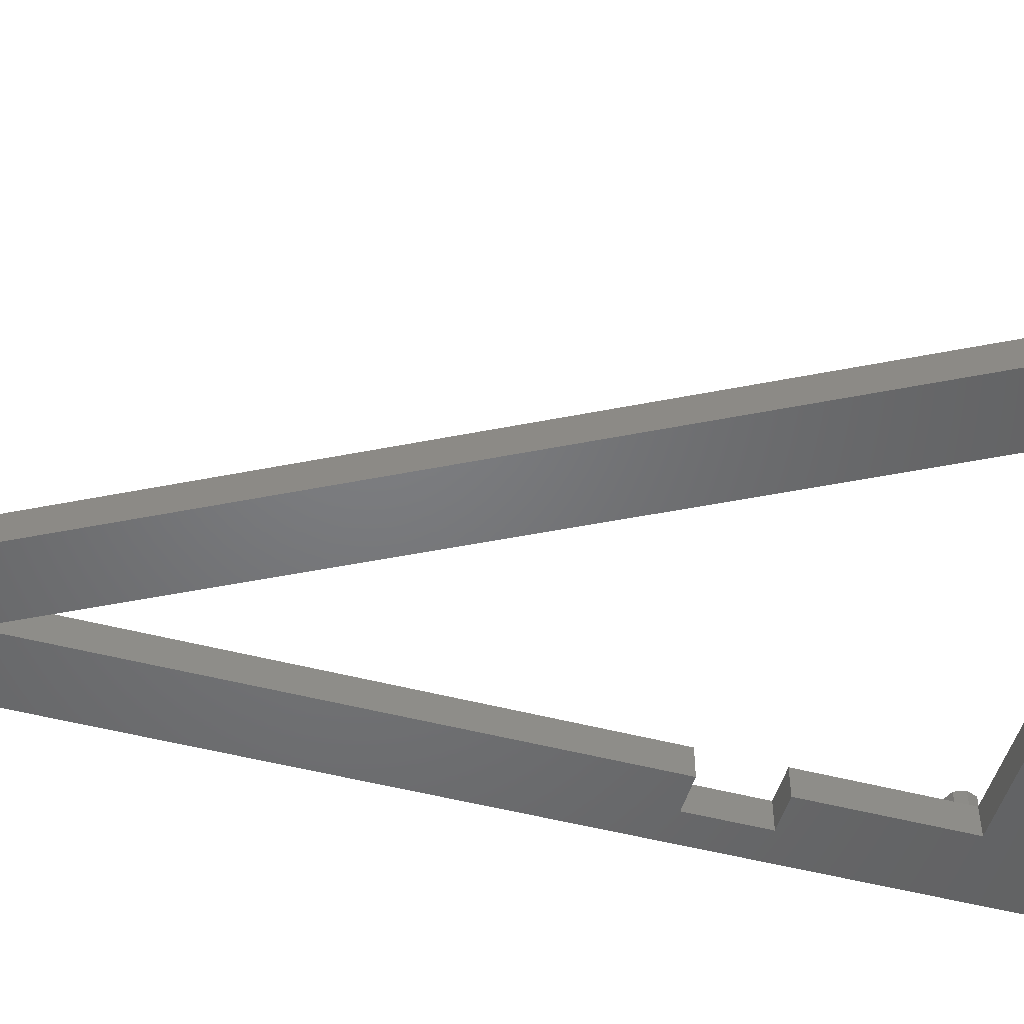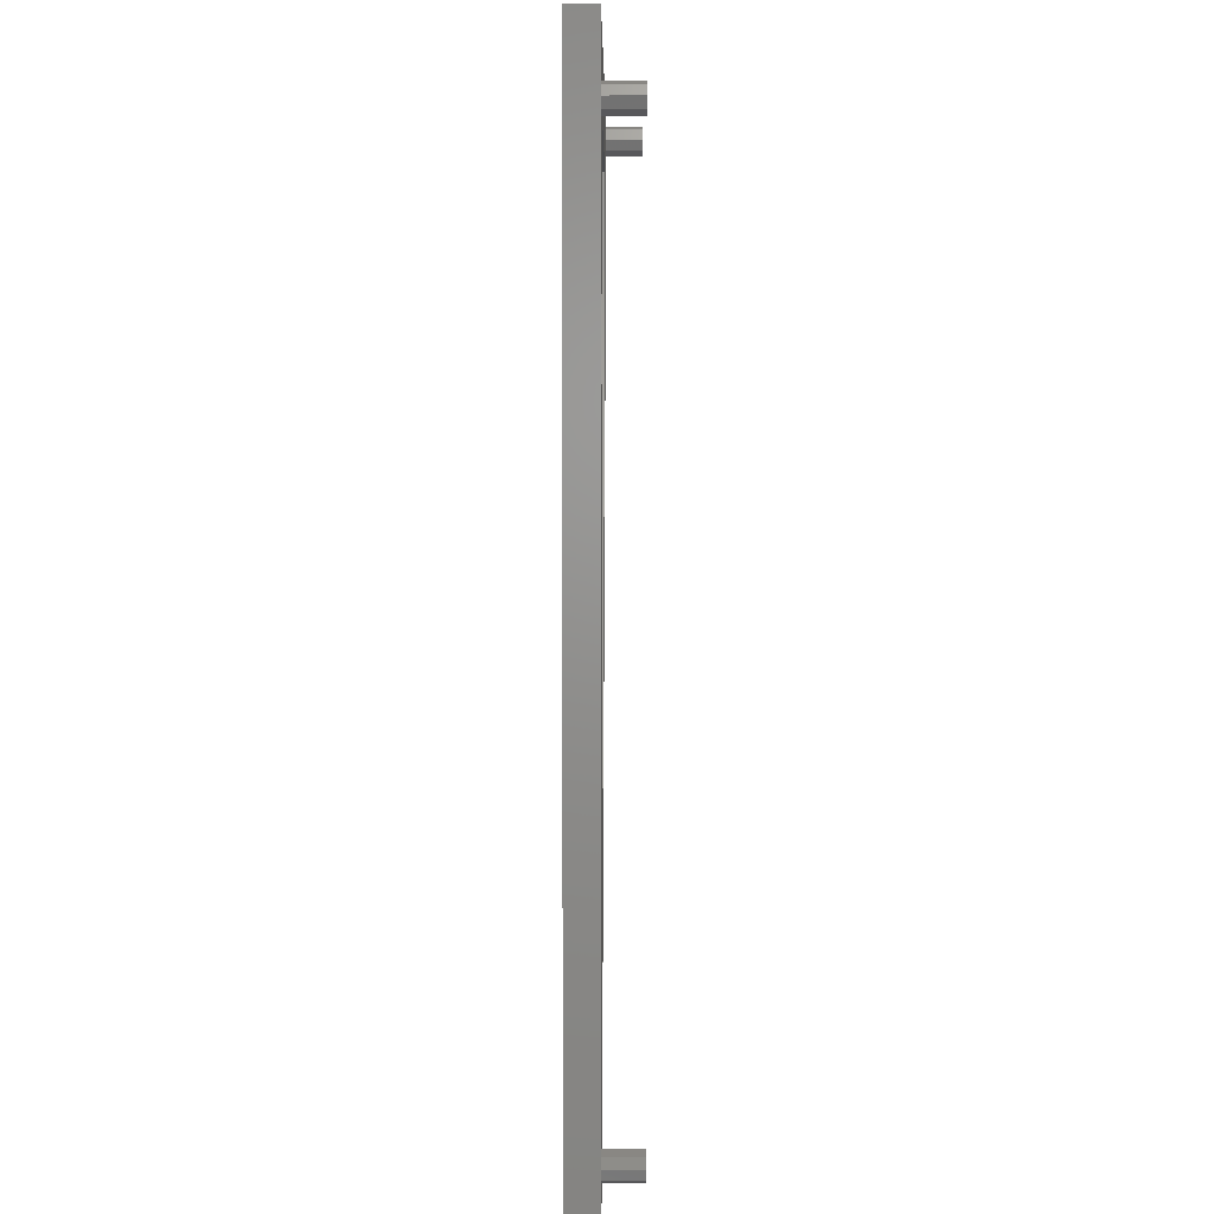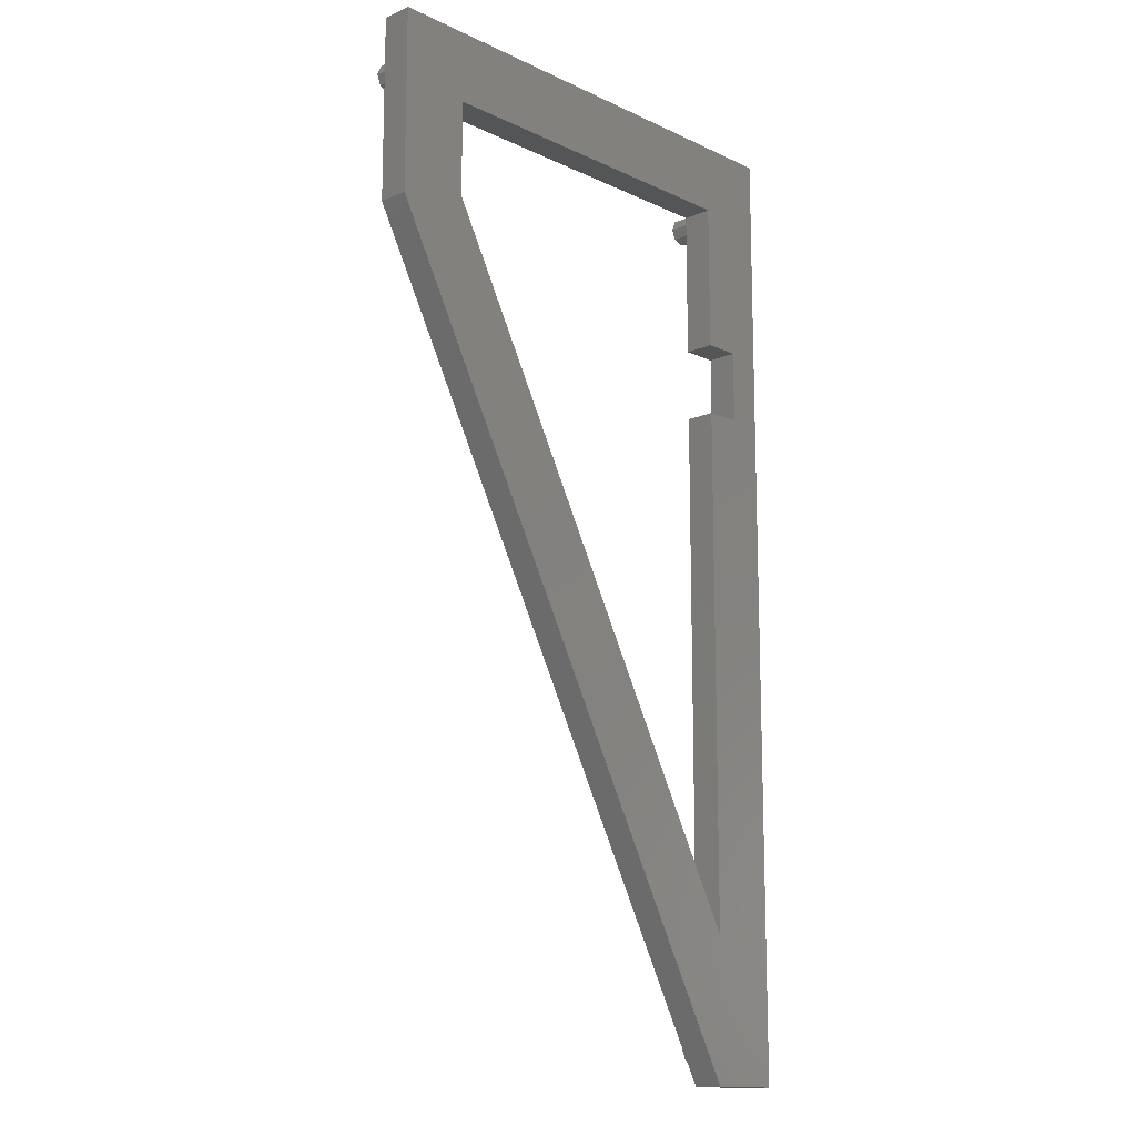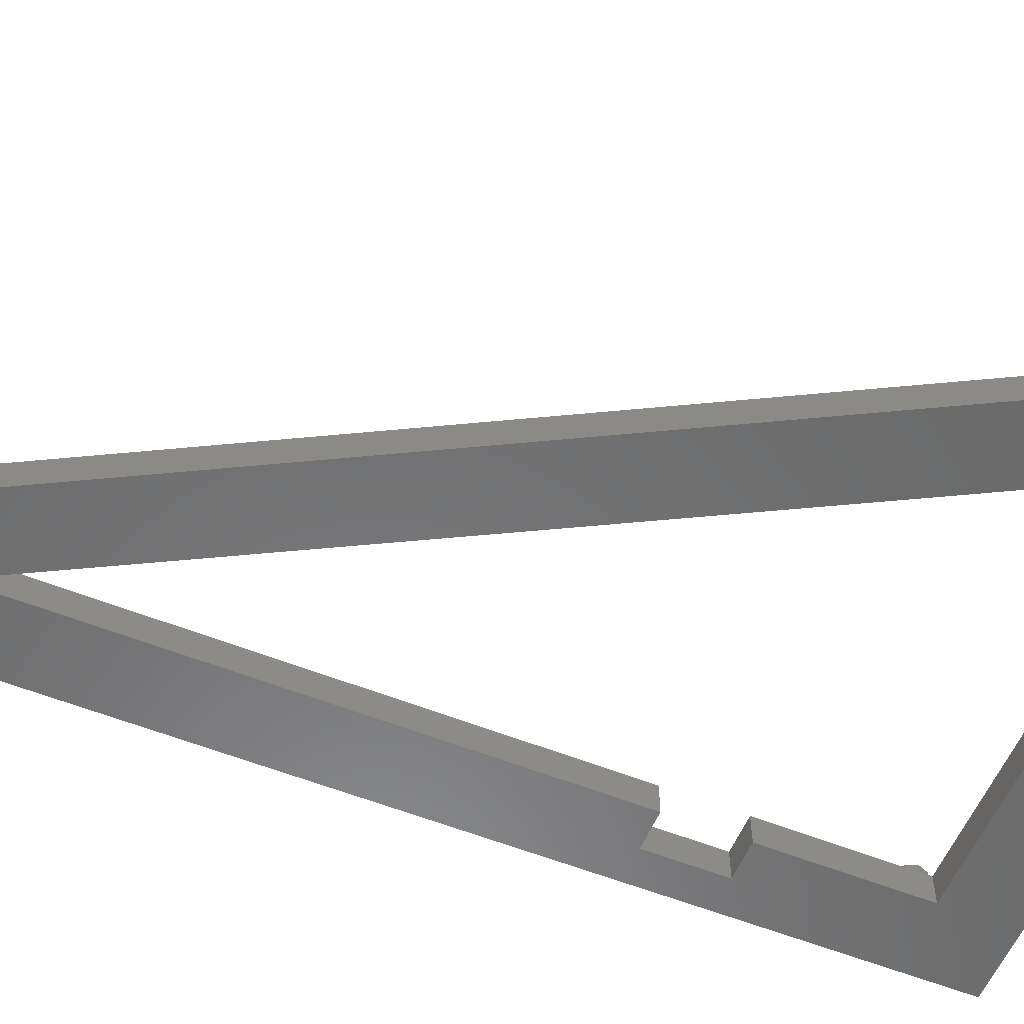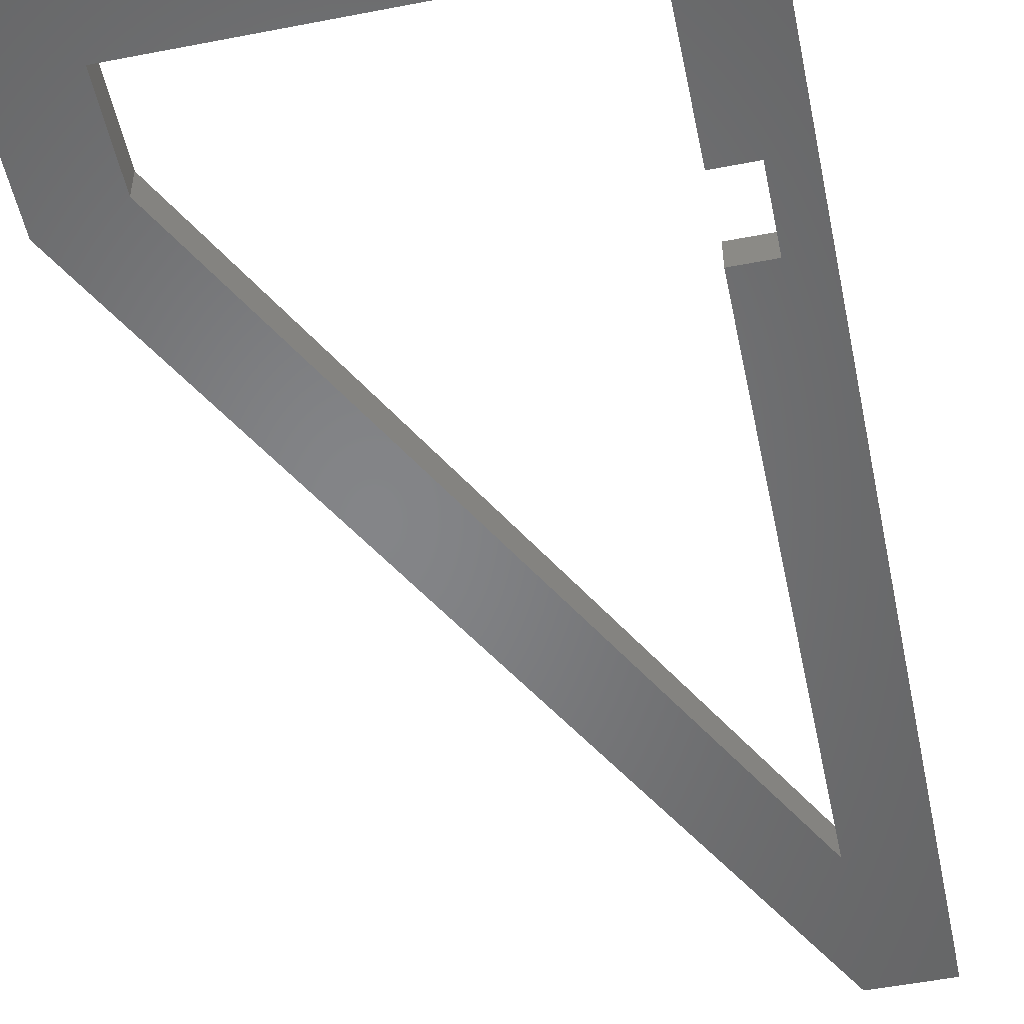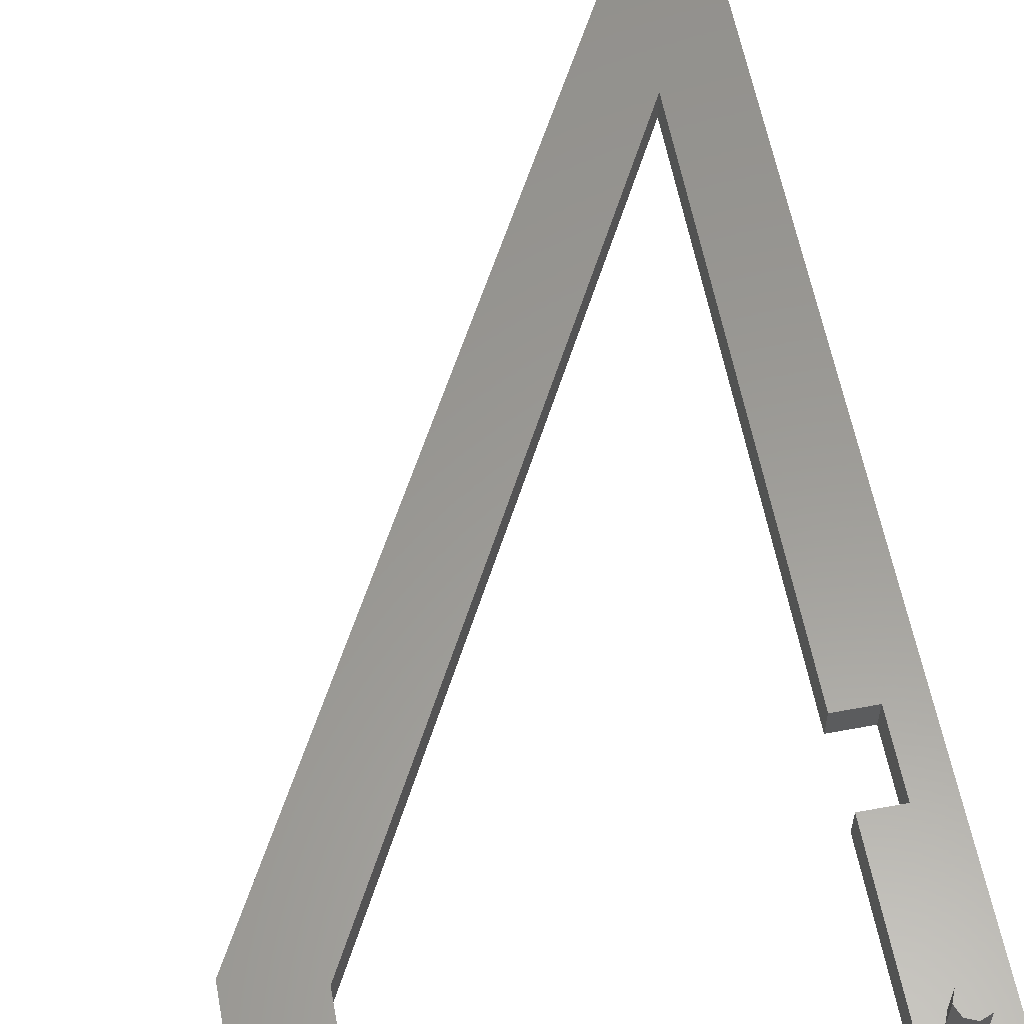
<metadata>
{"format":"stl","ext":"stl","renderer":"f3d","projection":"perspective","resolution":1024,"background":"white","views":[{"elev":-50.1,"azim":74.0,"up":"+Z"},{"elev":2.5,"azim":-89.6,"up":"+Y"},{"elev":-13.9,"azim":133.9,"up":"+Y"},{"elev":-56.8,"azim":67.4,"up":"+Z"},{"elev":-52.3,"azim":-168.2,"up":"+Z"},{"elev":59.5,"azim":169.2,"up":"+Z"}]}
</metadata>
<code>
# stl→obj: 74 verts, 148 faces
v 5.768 73.23 2.5
v 4.15 73.5 2.5
v 3.813 72.69 2.5
v 34.73 73.23 2.5
v 34.73 65.46 2.5
v 37.5 74.85 2.5
v 3 74.65 2.5
v 3.813 74.31 2.5
v 40.5 64 2.5
v 38.65 76 2.5
v 38.31 75.19 2.5
v 6 -7.909e-16 2.5
v 5.768 11.73 2.5
v 3.813 3.813 2.5
v 4.15 3 2.5
v 3.813 2.187 2.5
v 3 1.85 2.5
v -2.384e-07 0 2.5
v 2.187 2.187 2.5
v 1.85 3 2.5
v 2.187 3.813 2.5
v 2.768 55 2.5
v 2.768 61 2.5
v 3 72.35 2.5
v 2.187 72.69 2.5
v 1.85 73.5 2.5
v -2.384e-07 79 2.5
v 2.187 74.31 2.5
v 37.5 77.15 2.5
v 40.5 79 2.5
v 36.69 75.19 2.5
v 36.35 76 2.5
v 36.69 76.81 2.5
v 38.31 76.81 2.5
v 5.768 61 2.5
v 5.768 55 2.5
v 3 4.15 2.5
v 4.15 3 5.5
v 3.813 2.187 5.5
v 3 1.85 5.5
v 2.187 2.187 5.5
v 1.85 3 5.5
v 2.187 3.813 5.5
v 3 4.15 5.5
v 3.813 3.813 5.5
v 38.65 76 5.5
v 38.31 75.19 5.5
v 37.5 74.85 5.5
v 36.69 75.19 5.5
v 36.35 76 5.5
v 36.69 76.81 5.5
v 37.5 77.15 5.5
v 38.31 76.81 5.5
v 4.15 73.5 5.5
v 3.813 72.69 5.5
v 3 72.35 5.5
v 2.187 72.69 5.5
v 1.85 73.5 5.5
v 2.187 74.31 5.5
v 3 74.65 5.5
v 3.813 74.31 5.5
v 5.768 61 0
v 2.768 61 0
v 5.768 73.23 0
v -2.384e-07 79 0
v 40.5 79 0
v 34.73 73.23 0
v -2.384e-07 0 0
v 2.768 55 0
v 5.768 55 0
v 5.768 11.73 0
v 6 -7.909e-16 0
v 40.5 64 0
v 34.73 65.46 0
f 1 2 3
f 4 5 6
f 4 6 7
f 4 7 8
f 4 8 2
f 4 2 1
f 9 10 11
f 9 11 6
f 9 6 5
f 12 9 5
f 12 5 13
f 12 13 14
f 12 14 15
f 12 15 16
f 12 16 17
f 12 17 18
f 18 17 19
f 18 19 20
f 18 20 21
f 18 21 22
f 18 22 23
f 18 23 24
f 18 24 25
f 18 25 26
f 18 26 27
f 27 26 28
f 27 28 7
f 27 7 29
f 27 29 30
f 7 6 31
f 7 31 32
f 7 32 33
f 7 33 29
f 30 29 34
f 30 34 10
f 30 10 9
f 23 35 24
f 24 35 1
f 24 1 3
f 22 21 36
f 36 21 37
f 36 37 13
f 13 37 14
f 15 38 16
f 16 38 39
f 16 39 17
f 17 39 40
f 17 40 19
f 19 40 41
f 19 41 20
f 20 41 42
f 20 42 21
f 21 42 43
f 21 43 37
f 37 43 44
f 37 44 14
f 14 44 45
f 14 45 15
f 15 45 38
f 10 46 11
f 11 46 47
f 11 47 6
f 6 47 48
f 6 48 31
f 31 48 49
f 31 49 32
f 32 49 50
f 32 50 33
f 33 50 51
f 33 51 29
f 29 51 52
f 29 52 34
f 34 52 53
f 34 53 10
f 10 53 46
f 2 54 3
f 3 54 55
f 3 55 24
f 24 55 56
f 24 56 25
f 25 56 57
f 25 57 26
f 26 57 58
f 26 58 28
f 28 58 59
f 28 59 7
f 7 59 60
f 7 60 8
f 8 60 61
f 8 61 2
f 2 61 54
f 43 45 44
f 45 43 38
f 38 43 42
f 38 42 39
f 39 42 41
f 39 41 40
f 51 53 52
f 53 51 46
f 46 51 50
f 46 50 47
f 47 50 49
f 47 49 48
f 59 61 60
f 61 59 54
f 54 59 58
f 54 58 55
f 55 58 57
f 55 57 56
f 62 63 64
f 65 66 67
f 65 67 64
f 65 64 63
f 65 63 68
f 68 63 69
f 68 69 70
f 68 70 71
f 68 71 72
f 66 73 67
f 67 73 74
f 73 72 74
f 74 72 71
f 5 74 13
f 13 74 71
f 4 67 5
f 5 67 74
f 1 64 4
f 4 64 67
f 35 62 1
f 1 62 64
f 23 63 35
f 35 63 62
f 22 69 23
f 23 69 63
f 36 70 22
f 22 70 69
f 13 71 36
f 36 71 70
f 18 27 68
f 68 27 65
f 27 30 65
f 65 30 66
f 30 9 66
f 66 9 73
f 9 12 73
f 73 12 72
f 12 18 72
f 72 18 68

</code>
